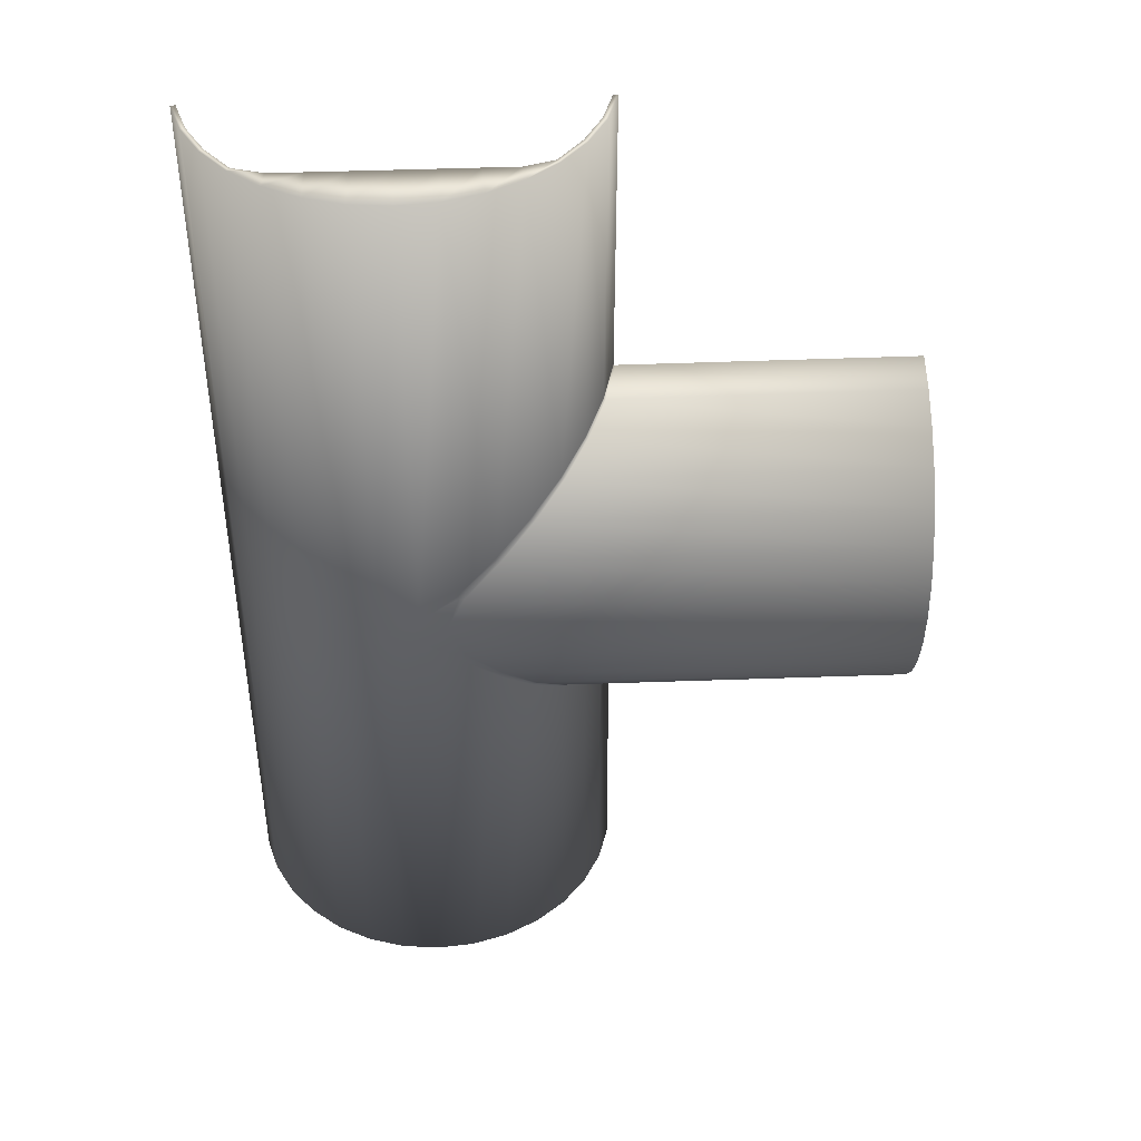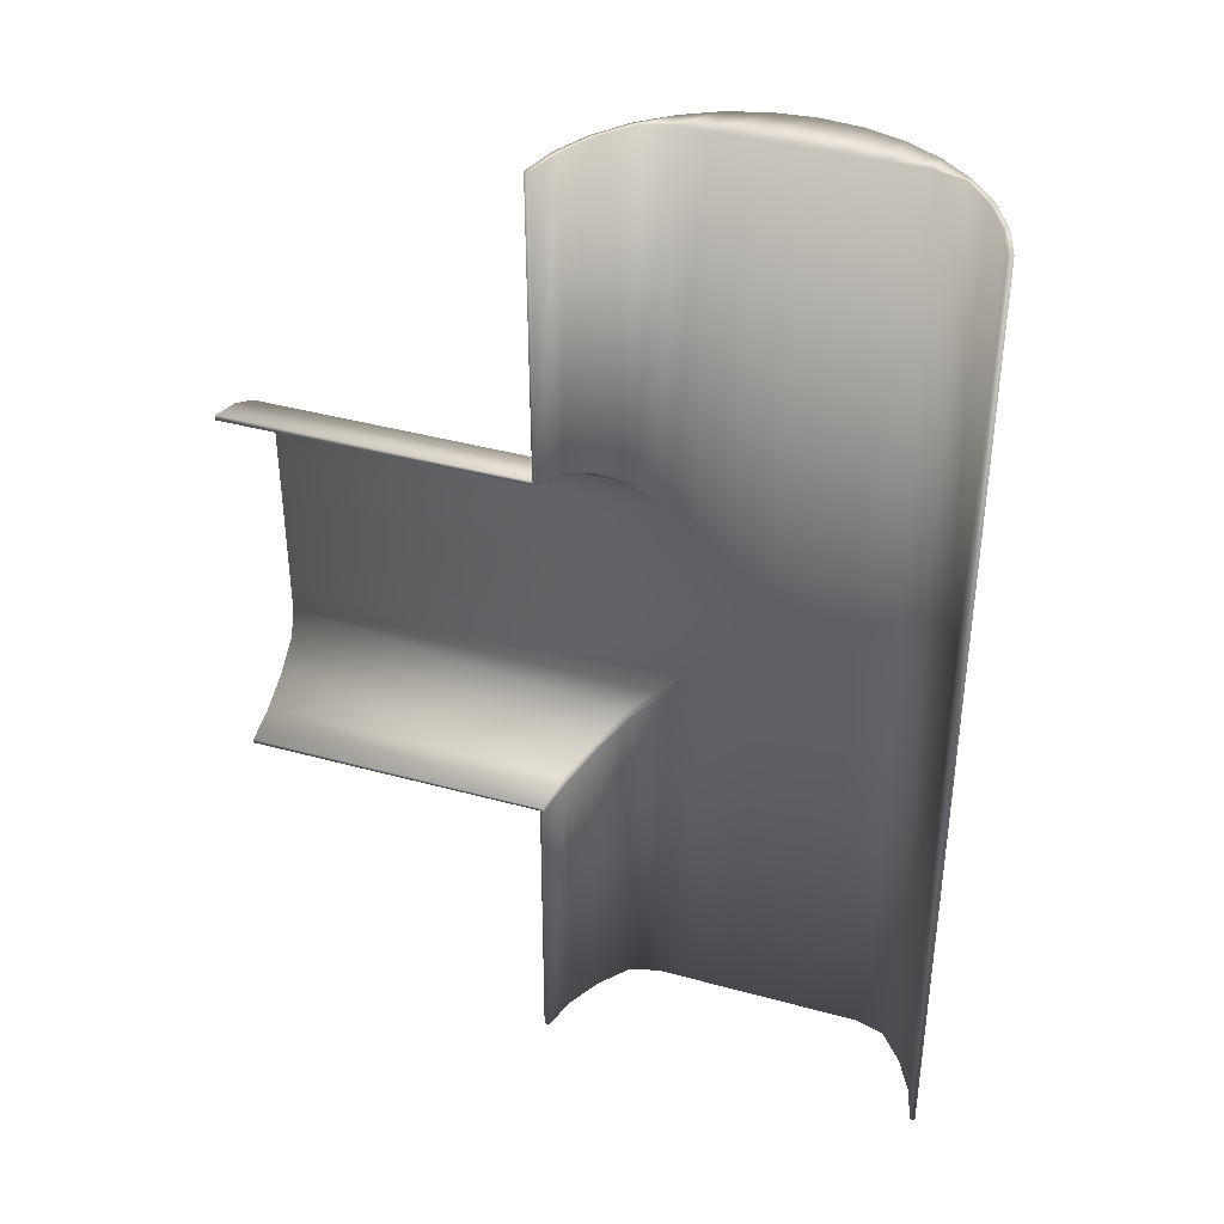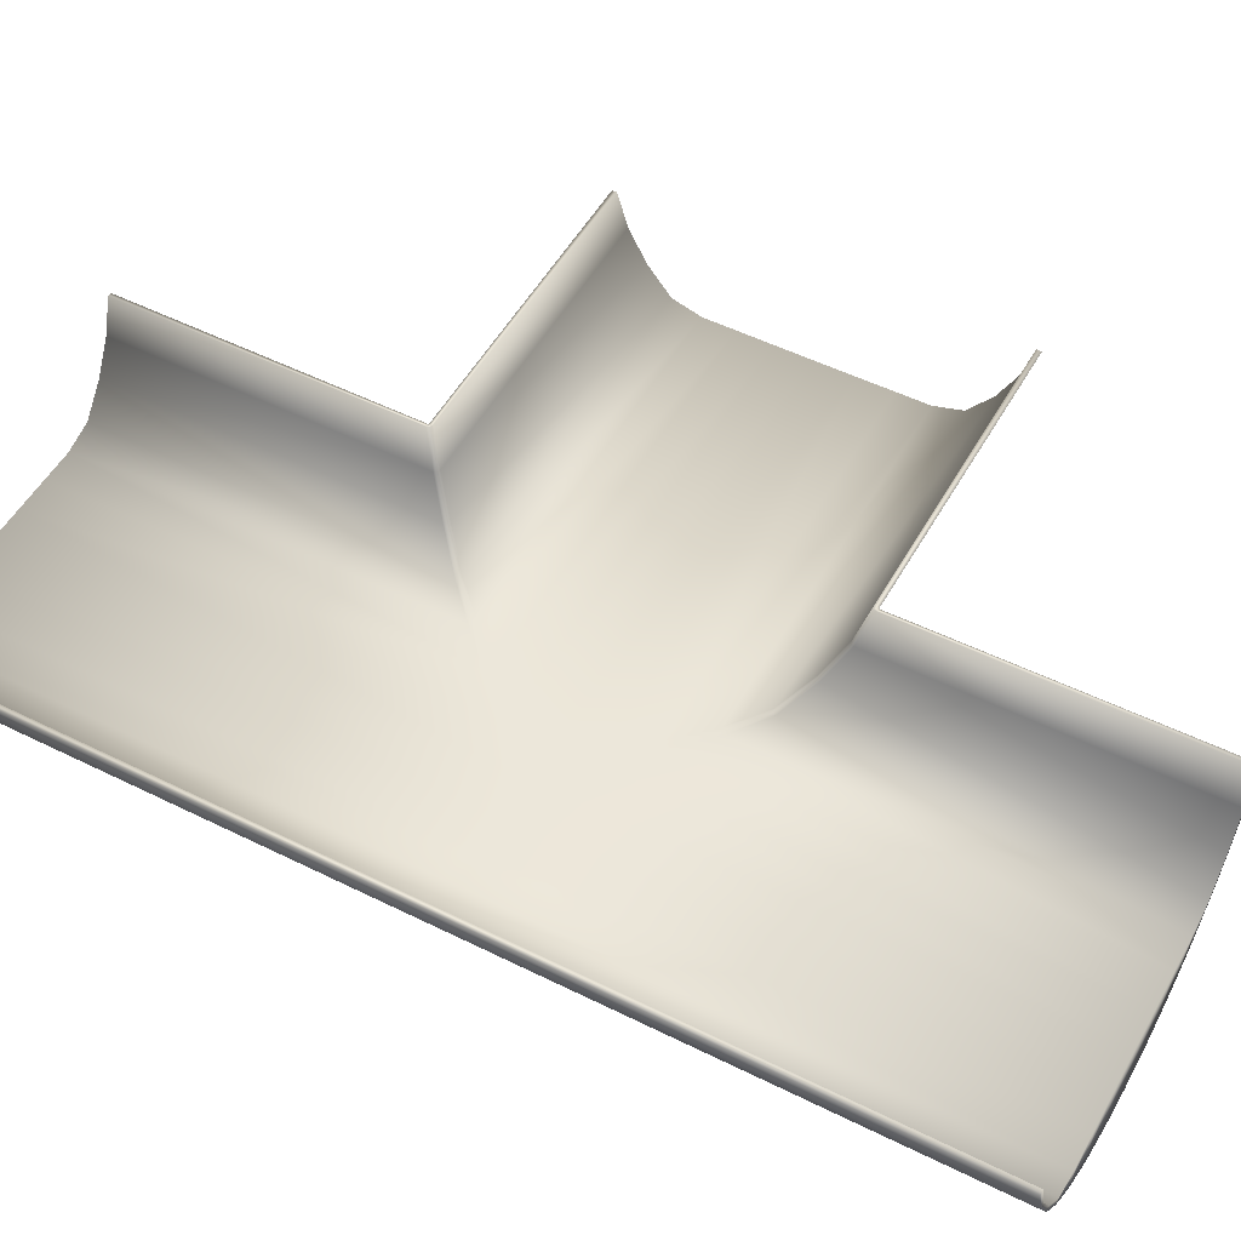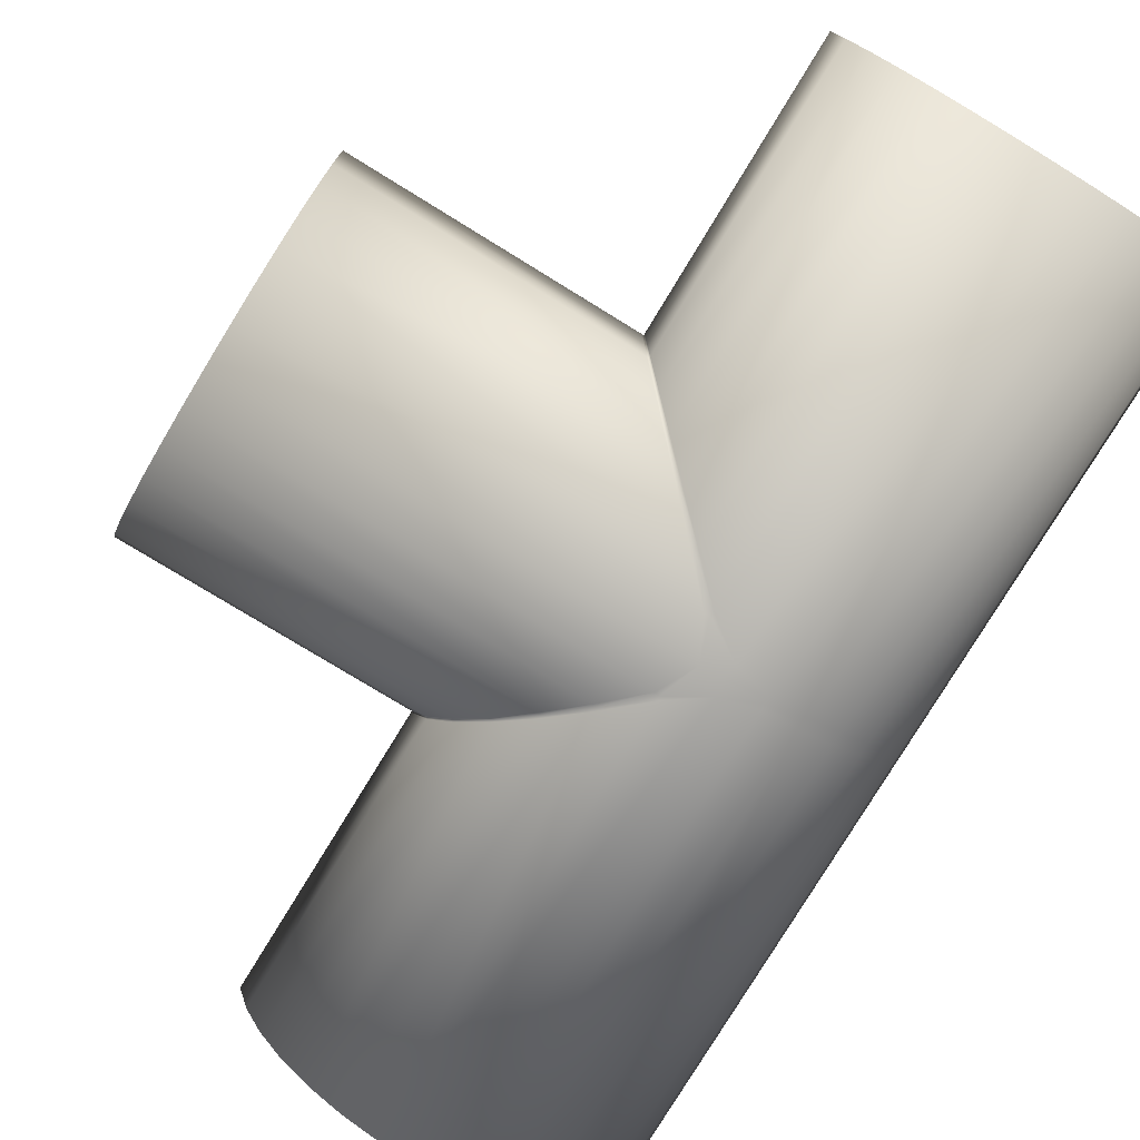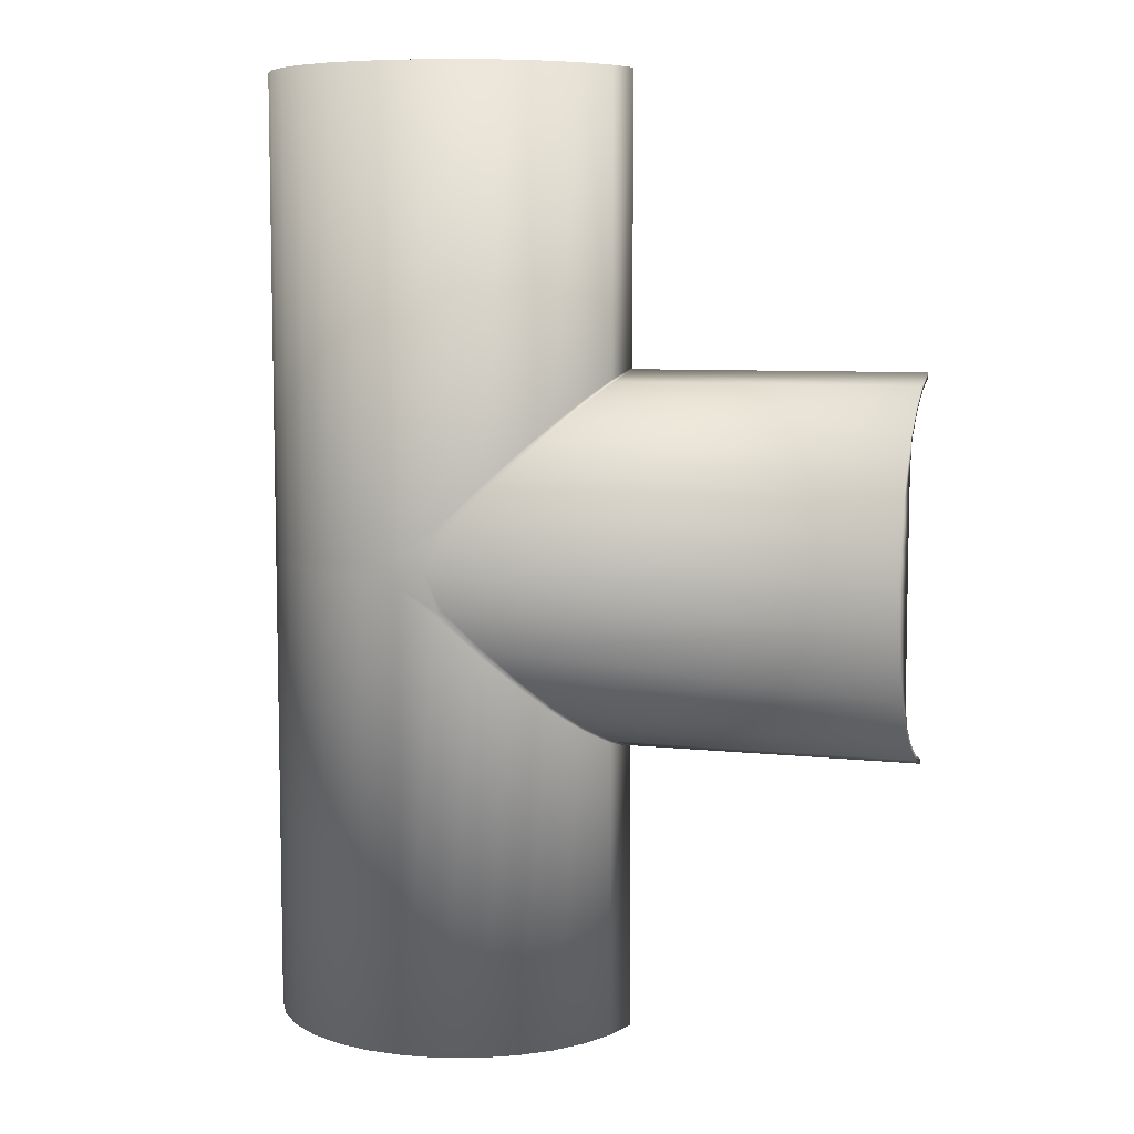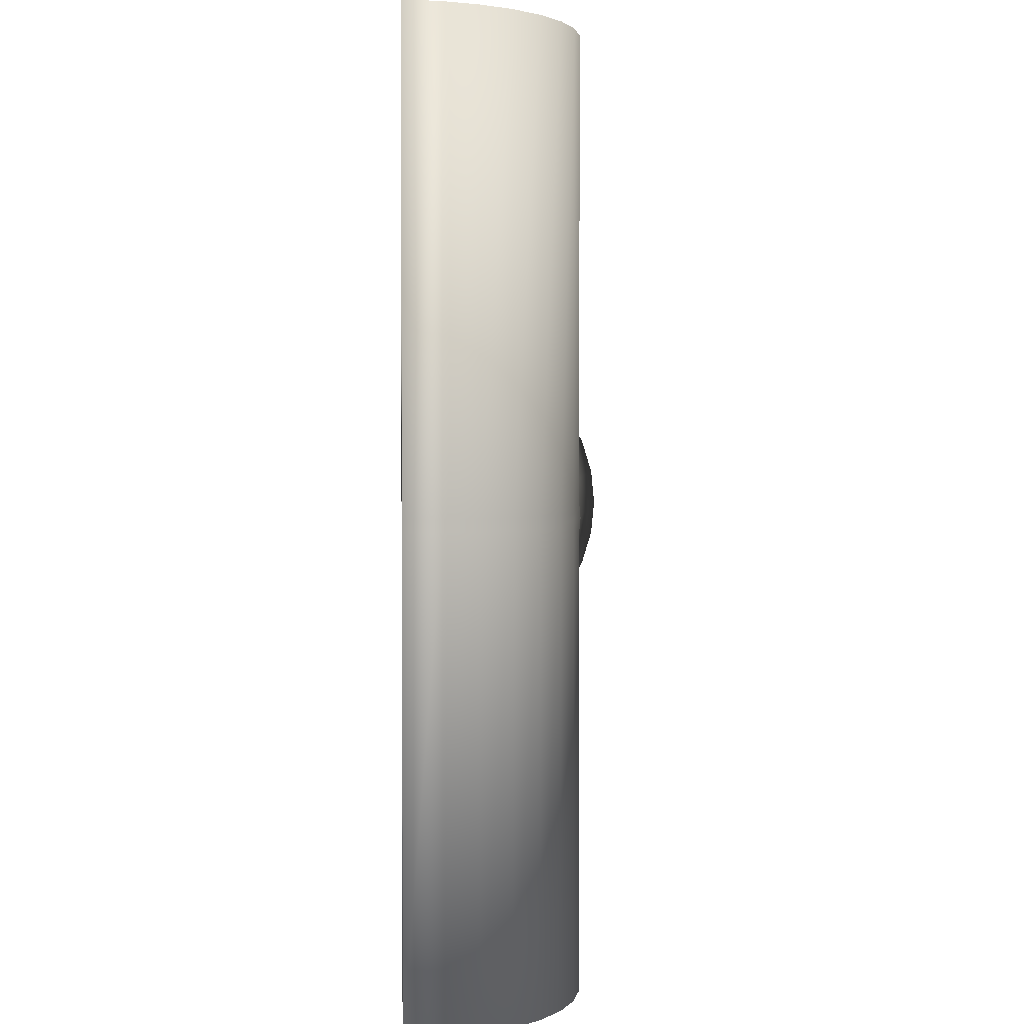
<metadata>
{"format":"obj","ext":"obj","renderer":"f3d","projection":"perspective","resolution":1024,"background":"white","views":[{"elev":43.4,"azim":-2.5,"up":"+Z"},{"elev":39.0,"azim":-160.9,"up":"+Z"},{"elev":51.2,"azim":-61.5,"up":"+Y"},{"elev":-78.9,"azim":148.6,"up":"+Y"},{"elev":7.5,"azim":16.7,"up":"+Z"},{"elev":2.2,"azim":-86.0,"up":"+Z"}]}
</metadata>
<code>
v  -34.84 8.11 -0.059
v  -33.7 4.337 -0.074
v  -33.7 4.337 0.5421
v  -34.84 8.11 0.557
v  -31.84 0.8622 -0.0832
v  -31.84 0.8622 0.533
v  -29.34 -2.187 -0.0864
v  -29.34 -2.187 0.5298
v  -26.29 -4.685 -0.0833
v  -26.29 -4.685 0.5328
v  -22.81 -6.546 -0.0742
v  -22.81 -6.546 0.5419
v  -19.04 -7.685 -0.0593
v  -19.03 -7.685 0.5567
v  -14.61 -8.206 -0.0376
v  -15.11 -8.076 1.52
v  3.461 4.337 -49.92
v  3.008 4.524 -49.92
v  4.121 8.206 -49.93
v  4.602 8.11 -49.93
v  1.599 0.8622 -49.92
v  1.192 1.135 -49.92
v  -0.8983 -2.187 -49.91
v  -1.245 -1.841 -49.91
v  -3.948 -4.685 -49.9
v  -4.22 -2.741 -49.9
v  -7.423 -6.547 -49.89
v  -7.61 -2.741 -49.89
v  -7.474 -6.56 8.032
v  -4.019 -4.71 11.41
v  -3.948 -4.685 49.92
v  -7.423 -6.547 49.91
v  -1.245 -1.841 49.92
v  -4.22 -2.741 49.92
v  -0.8983 -2.187 49.92
v  -7.61 -2.741 49.91
v  3.394 4.284 18.46
v  3.379 4.301 18.63
v  1.516 0.8234 16.81
v  1.542 0.804 16.61
v  3.461 4.337 49.93
v  1.599 0.8622 49.92
v  -0.9793 -2.221 14.37
v  -0.9349 -2.238 14.13
v  4.533 8.079 19.6
v  4.524 8.089 19.74
v  34.82 -2.187 14.19
v  34.82 -4.685 11.14
v  34.82 -2.741 10.87
v  34.82 -1.841 13.84
v  34.81 -6.547 7.665
v  34.81 -2.741 7.477
v  34.84 4.337 18.55
v  34.83 0.8622 16.69
v  34.83 1.135 16.28
v  34.84 4.524 18.09
v  34.84 8.206 19.21
v  34.84 8.11 19.69
v  3.605 4.301 -18.53
v  3.394 4.284 -18.53
v  4.533 8.079 -19.67
v  4.72 8.089 -19.67
v  1.79 0.8234 -16.66
v  1.542 0.804 -16.68
v  34.84 4.337 -18.61
v  34.83 0.8622 -16.75
v  -0.6401 -2.221 -14.17
v  -0.9349 -2.238 -14.2
v  -3.6 -4.71 -11.13
v  -3.95 -4.722 -11.19
v  34.82 -2.187 -14.25
v  34.82 -4.685 -11.2
v  -6.965 -6.561 -7.673
v  -7.375 -6.568 -7.76
v  -11.22 -7.692 4.374
v  -11.2 -7.687 49.91
v  -15.12 -8.077 49.9
v  -11.29 -2.741 49.91
v  -15.12 -2.741 49.9
v  -10.61 -7.692 -3.925
v  -11.08 -7.695 -4.048
v  34.81 -6.547 -7.727
v  34.8 -7.687 -3.954
v  -12.5 -8.077 -0.0311
v  -7.375 -6.568 7.689
v  -11.08 -7.695 3.976
v  -10.61 -7.692 3.863
v  -6.965 -6.561 7.611
v  -34.84 8.11 -0.6955
v  -33.7 4.337 -0.7104
v  -31.84 0.8622 -0.7195
v  -29.34 -2.187 -0.7227
v  -26.29 -4.685 -0.7196
v  -22.81 -6.546 -0.7105
v  -19.03 -7.685 -0.6957
v  -15.11 -8.076 -1.631
v  -11.22 -7.692 -4.474
v  -7.474 -6.56 -8.129
v  -3.95 -4.722 11.12
v  -3.6 -4.71 11.07
v  -0.6401 -2.221 14.11
v  1.79 0.8234 16.6
v  3.605 4.301 18.47
v  4.72 8.089 19.61
v  34.84 8.11 -19.75
v  34.79 -8.077 -0.031
v  34.8 -7.687 3.892
v  -33.7 4.337 49.9
v  -34.84 8.11 49.9
v  -29.34 -2.187 49.9
v  -31.84 0.8622 49.9
v  -22.81 -6.547 49.9
v  -26.29 -4.685 49.9
v  -19.04 -7.687 49.9
v  4.602 8.11 49.93
v  3.379 4.301 -18.71
v  4.524 8.089 -19.83
v  1.516 0.8234 -16.9
v  -0.9793 -2.221 -14.46
v  -4.019 -4.71 -11.5
v  -34.84 8.11 -49.86
v  -33.7 4.337 -49.86
v  -31.84 0.8622 -49.86
v  -29.34 -2.187 -49.86
v  -26.29 -4.685 -49.86
v  -22.81 -6.547 -49.86
v  -19.04 -7.687 -49.86
v  -15.12 -8.077 -49.87
v  -11.2 -7.687 -49.88
v  34.84 8.206 -19.27
v  34.84 4.524 -18.16
v  34.83 1.135 -16.34
v  34.82 -1.841 -13.9
v  34.82 -2.741 -10.93
v  34.81 -2.741 -7.539
v  34.8 -2.741 -3.858
v  34.79 -2.741 -0.031
v  34.8 -2.741 3.796
v  -34.36 8.206 -49.86
v  -33.24 4.524 -49.86
v  -31.43 1.135 -49.86
v  -28.99 -1.841 -49.86
v  -26.02 -2.741 -49.86
v  -22.63 -2.741 -49.86
v  -18.95 -2.741 -49.86
v  -15.12 -2.741 -49.87
v  -11.29 -2.741 -49.88
v  -33.24 4.524 49.9
v  -34.36 8.206 49.9
v  -28.99 -1.841 49.9
v  -31.43 1.135 49.9
v  -22.63 -2.741 49.9
v  -26.02 -2.741 49.9
v  -18.95 -2.741 49.9
v  3.008 4.524 49.93
v  1.192 1.135 49.92
v  4.121 8.206 49.93
v  -33.24 4.524 0.5421
v  -33.24 4.524 -0.074
v  -34.36 8.206 -0.059
v  -34.36 8.206 0.557
v  -31.43 1.135 0.533
v  -31.43 1.135 -0.0832
v  -28.99 -1.841 0.5298
v  -28.99 -1.841 -0.0864
v  -26.02 -2.741 0.5329
v  -26.02 -2.741 -0.0833
v  -22.62 -2.741 0.5419
v  -22.62 -2.741 -0.0742
v  -18.93 -2.741 0.5568
v  -18.93 -2.741 -0.0592
v  -15.1 -2.741 1.515
v  -14.59 -2.741 -0.0375
v  3.008 4.524 -18.57
v  4.121 8.206 -19.67
v  -1.245 -1.841 -14.37
v  1.192 1.135 -16.78
v  -7.607 -2.741 -8.089
v  -4.22 -2.741 -11.43
v  3.121 4.524 18.19
v  1.311 1.135 16.38
v  1.192 1.135 16.69
v  3.008 4.524 18.48
v  -1.117 -1.841 13.95
v  -1.245 -1.841 14.28
v  4.23 8.206 19.3
v  4.121 8.206 19.58
v  -7.004 -2.741 7.477
v  -3.666 -2.741 10.87
v  -0.7326 -1.841 13.84
v  1.67 1.135 16.28
v  3.46 4.524 18.09
v  4.557 8.206 19.21
v  4.23 8.206 -19.37
v  3.121 4.524 -18.26
v  3.46 4.524 -18.16
v  4.557 8.206 -19.27
v  1.311 1.135 -16.45
v  1.67 1.135 -16.34
v  -1.117 -1.841 -14.02
v  -0.7326 -1.841 -13.9
v  -4.082 -2.741 -11.06
v  -3.666 -2.741 -10.93
v  -7.456 -2.741 -7.676
v  -7.004 -2.741 -7.539
v  -11.11 -2.741 -4.007
v  -10.62 -2.741 -3.858
v  -12.5 -2.741 -0.0311
v  -11.11 -2.741 3.936
v  -10.62 -2.741 3.796
v  -7.456 -2.741 7.606
v  -33.24 4.524 -0.7104
v  -34.36 8.206 -0.6955
v  -28.99 -1.841 -0.7227
v  -31.43 1.135 -0.7195
v  -22.62 -2.741 -0.7105
v  -26.02 -2.741 -0.7196
v  -15.1 -2.741 -1.627
v  -18.93 -2.741 -0.6957
v  -11.28 -2.741 -4.455
v  -4.082 -2.741 10.99
v  -4.22 -2.741 11.34
v  -7.607 -2.741 7.992
v  -11.28 -2.741 4.355
o T_junction
g T_junction
f 1 2 3 4
f 2 5 6 3
f 5 7 8 6
f 7 9 10 8
f 9 11 12 10
f 11 13 14 12
f 13 15 16 14
f 17 18 19 20
f 17 21 22 18
f 23 24 22 21
f 23 25 26 24
f 27 28 26 25
f 29 30 31 32
f 33 34 31 35
f 34 36 32 31
f 37 38 39 40
f 38 41 42 39
f 43 44 40 39
f 38 37 45 46
f 47 48 49 50
f 51 52 49 48
f 53 54 55 56
f 47 50 55 54
f 53 56 57 58
f 59 60 61 62
f 60 59 63 64
f 59 65 66 63
f 67 68 64 63
f 68 67 69 70
f 67 71 72 69
f 73 74 70 69
f 16 75 76 77
f 36 78 76 32
f 78 79 77 76
f 74 73 80 81
f 73 82 83 80
f 84 15 81 80
f 85 86 87 88
f 86 15 84 87
f 2 1 89 90
f 7 5 91 92
f 5 2 90 91
f 11 9 93 94
f 9 7 92 93
f 15 13 95 96
f 13 11 94 95
f 74 81 97 98
f 81 15 96 97
f 44 99 100 101
f 99 85 88 100
f 51 48 100 88
f 48 47 101 100
f 37 40 102 103
f 40 44 101 102
f 47 54 102 101
f 54 53 103 102
f 45 37 103 104
f 53 58 104 103
f 59 62 105 65
f 67 63 66 71
f 73 69 72 82
f 84 80 83 106
f 106 107 87 84
f 107 51 88 87
f 108 109 4 3
f 110 111 6 8
f 111 108 3 6
f 112 113 10 12
f 113 110 8 10
f 77 114 14 16
f 114 112 12 14
f 29 85 99 30
f 44 43 30 99
f 43 35 31 30
f 43 39 42 35
f 38 46 115 41
f 16 15 86 75
f 85 29 75 86
f 29 32 76 75
f 61 60 116 117
f 17 20 117 116
f 60 64 118 116
f 64 68 119 118
f 23 21 118 119
f 21 17 116 118
f 68 70 120 119
f 70 74 98 120
f 27 25 120 98
f 25 23 119 120
f 121 122 90 89
f 122 123 91 90
f 123 124 92 91
f 124 125 93 92
f 125 126 94 93
f 126 127 95 94
f 127 128 96 95
f 128 129 97 96
f 129 27 98 97
f 130 131 65 105
f 131 132 66 65
f 132 133 71 66
f 133 134 72 71
f 134 135 82 72
f 135 136 83 82
f 136 137 106 83
f 137 138 107 106
f 138 52 51 107
f 139 140 122 121
f 140 141 123 122
f 141 142 124 123
f 142 143 125 124
f 143 144 126 125
f 144 145 127 126
f 145 146 128 127
f 146 147 129 128
f 147 28 27 129
f 148 149 109 108
f 150 151 111 110
f 151 148 108 111
f 152 153 113 112
f 153 150 110 113
f 79 154 114 77
f 154 152 112 114
f 155 156 42 41
f 156 33 35 42
f 157 155 41 115
f 158 159 160 161
f 159 158 162 163
f 158 148 151 162
f 164 165 163 162
f 165 164 166 167
f 164 150 153 166
f 168 169 167 166
f 169 168 170 171
f 168 152 154 170
f 172 173 171 170
f 174 175 19 18
f 176 177 22 24
f 178 179 26 28
f 180 181 182 183
f 181 184 185 182
f 186 180 183 187
f 188 189 49 52
f 190 191 55 50
f 192 193 57 56
f 194 195 196 197
f 195 198 199 196
f 198 200 201 199
f 200 202 203 201
f 202 204 205 203
f 204 206 207 205
f 206 173 208 207
f 208 173 209 210
f 211 188 210 209
f 188 52 138 210
f 159 212 213 160
f 212 140 139 213
f 165 214 215 163
f 214 142 141 215
f 212 159 163 215
f 169 216 217 167
f 216 144 143 217
f 214 165 167 217
f 173 218 219 171
f 218 146 145 219
f 216 169 171 219
f 204 178 220 206
f 178 28 147 220
f 218 173 206 220
f 188 211 221 189
f 184 190 189 221
f 190 50 49 189
f 190 184 181 191
f 180 192 191 181
f 192 56 55 191
f 192 180 186 193
f 131 130 197 196
f 133 132 199 201
f 132 131 196 199
f 135 134 203 205
f 134 133 201 203
f 137 136 207 208
f 136 135 205 207
f 208 210 138 137
f 158 161 149 148
f 164 162 151 150
f 168 166 153 152
f 172 170 154 79
f 184 221 222 185
f 221 211 223 222
f 36 34 222 223
f 34 33 185 222
f 33 156 182 185
f 156 155 183 182
f 155 157 187 183
f 211 209 224 223
f 209 173 172 224
f 79 78 224 172
f 78 36 223 224
f 174 195 194 175
f 176 200 198 177
f 195 174 177 198
f 174 18 22 177
f 178 204 202 179
f 200 176 179 202
f 176 24 26 179
f 212 215 141 140
f 214 217 143 142
f 216 219 145 144
f 218 220 147 146
f 187 157 115 46
f 149 161 4 109
f 213 139 121 89
f 160 213 89 1
f 161 160 1 4
f 19 175 117 20
f 197 130 105 62
f 57 193 104 58
f 186 187 46 45
f 193 186 45 104
f 194 197 62 61
f 175 194 61 117

</code>
